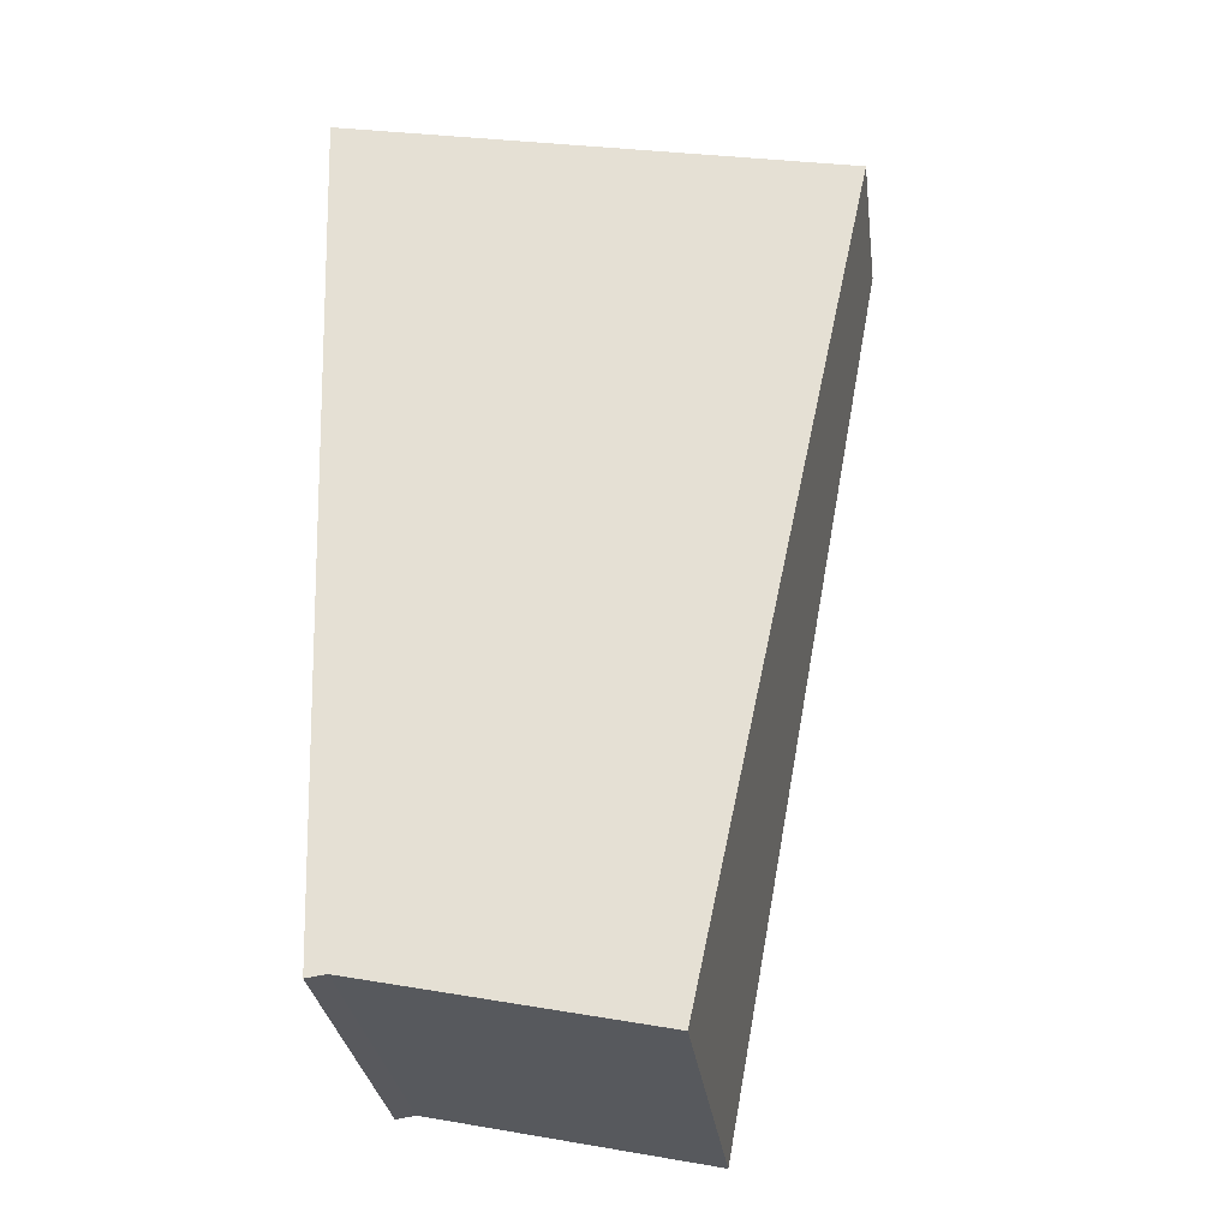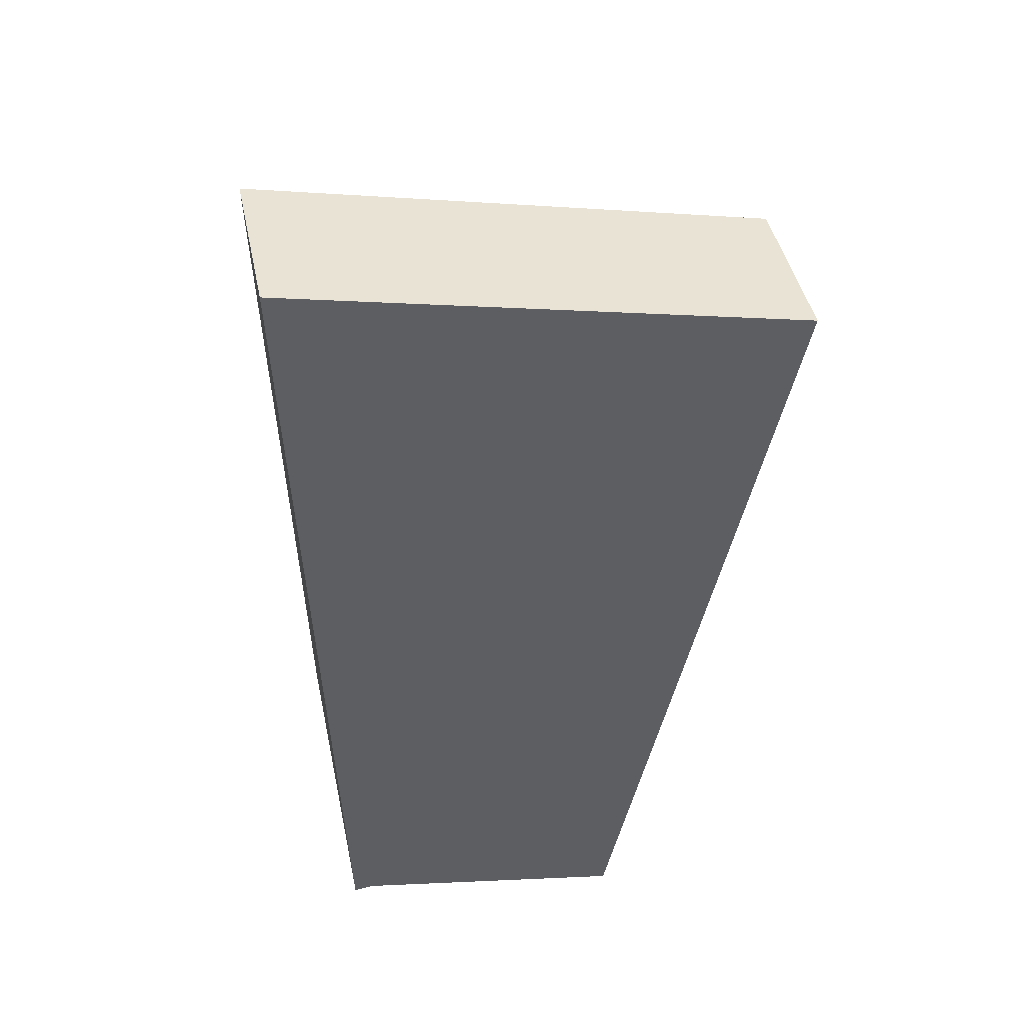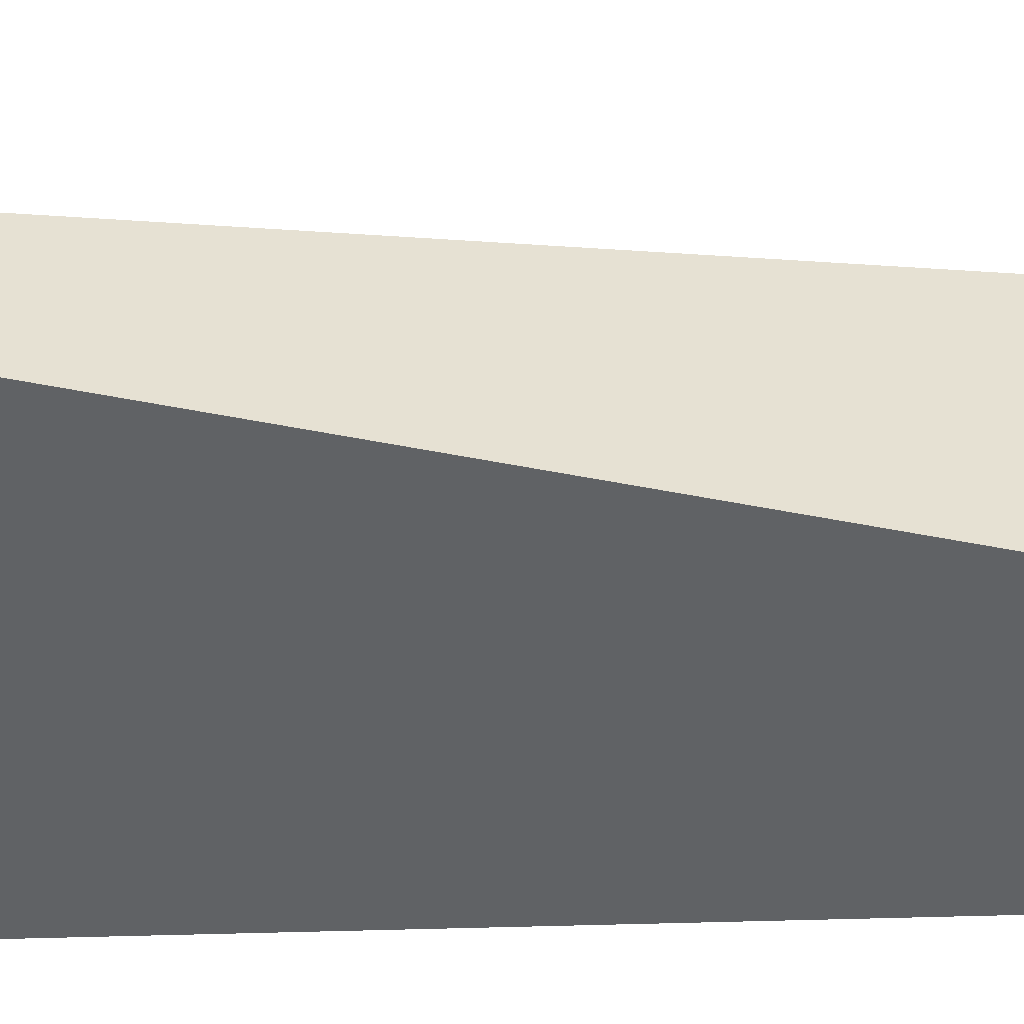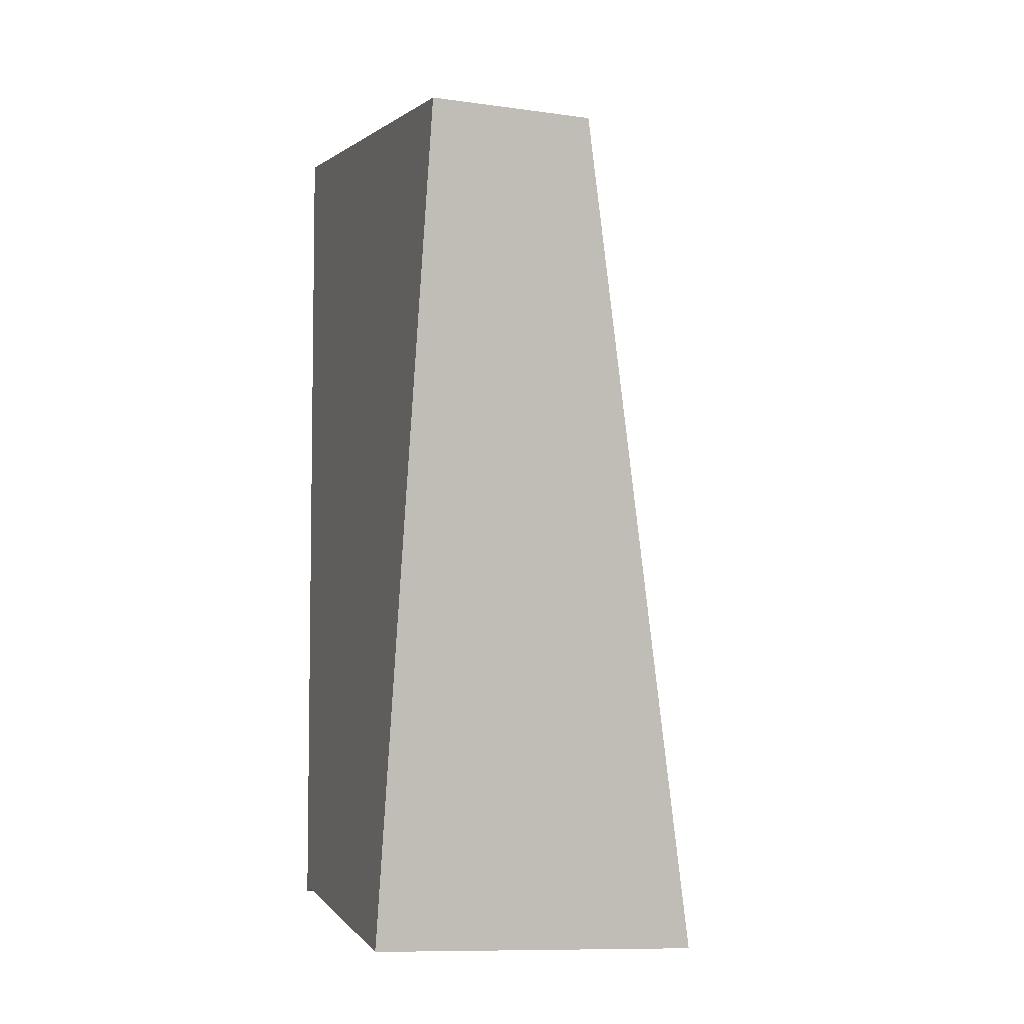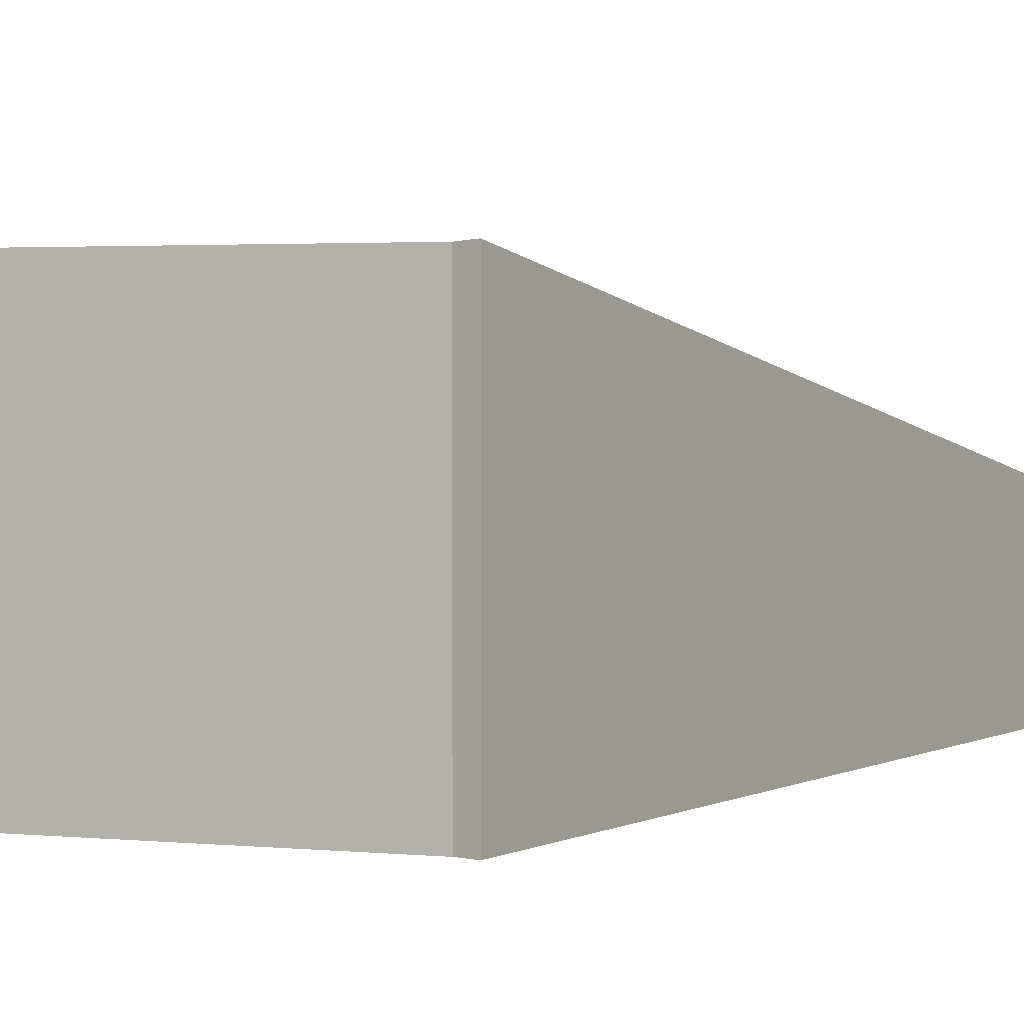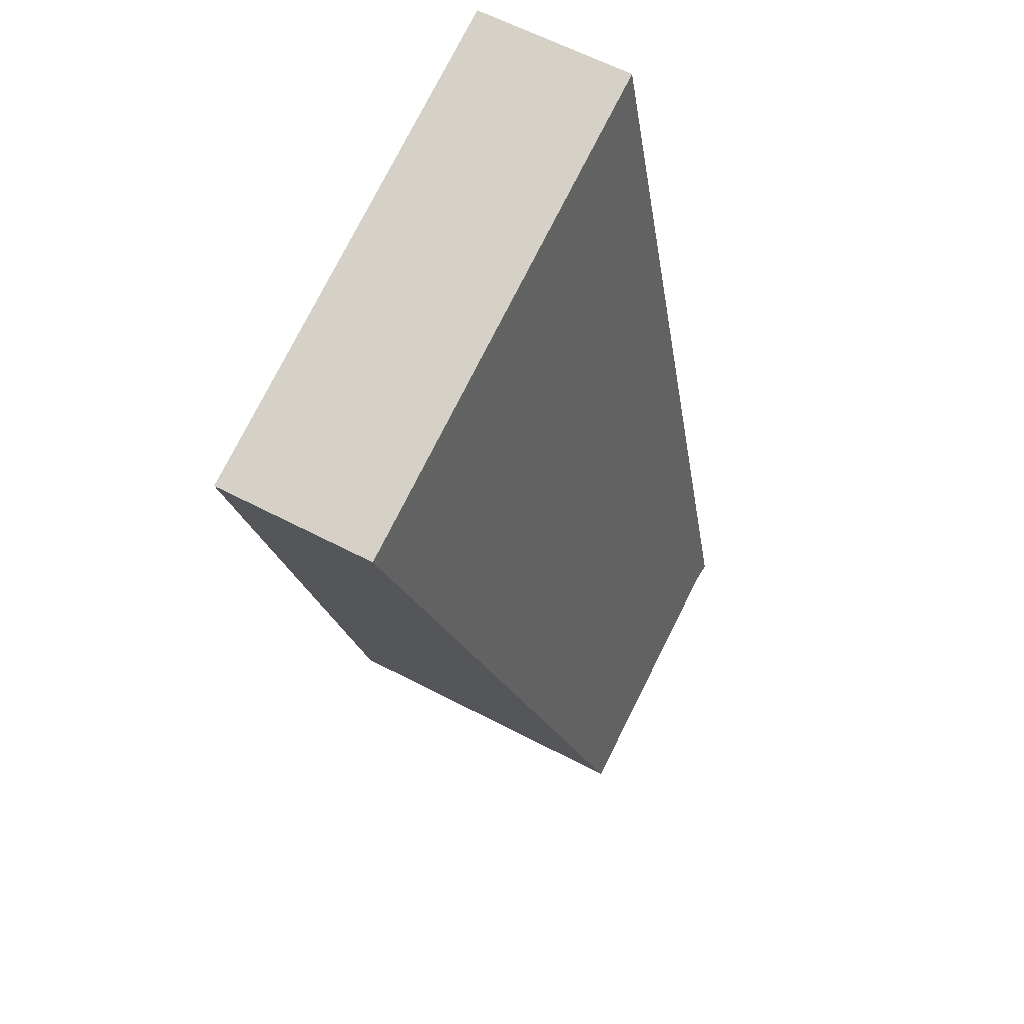
<metadata>
{"format":"obj","ext":"obj","renderer":"f3d","projection":"perspective","resolution":1024,"background":"white","views":[{"elev":-30.6,"azim":7.5,"up":"+Z"},{"elev":44.2,"azim":-11.7,"up":"+Z"},{"elev":-50.5,"azim":89.8,"up":"+Y"},{"elev":-10.6,"azim":71.0,"up":"+Z"},{"elev":2.6,"azim":-149.5,"up":"+Y"},{"elev":64.2,"azim":117.5,"up":"+Z"}]}
</metadata>
<code>
v  4.695 4.785 -13.21
v  0.749 4.782 -12.36
v  6.2 3.303 -6.201
v  7.167 2.351 -1.699
v  6.013 2.314 -1.273
v  7.204 2.314 -1.525
v  0 2.314 1.417e-16
v  0.064 2.655 -1.699
v  0.47 4.801 -12.4
v  4.695 8.089e-16 -13.21
v  0.749 7.569e-16 -12.36
v  0.47 7.591e-16 -12.4
v  0.064 1.04e-16 -1.699
v  0 0 0
v  6.013 7.795e-17 -1.273
v  7.204 9.338e-17 -1.525
v  6.2 3.797e-16 -6.201
v  7.167 1.04e-16 -1.699
g defaultobject
f 1 2 3
f 4 5 6
f 5 4 7
f 7 4 8
f 8 4 3
f 8 3 9
f 9 3 2
f 10 2 1
f 2 10 11
f 2 12 9
f 12 2 11
f 12 8 9
f 8 12 13
f 8 13 7
f 7 13 14
f 14 5 7
f 5 14 15
f 5 15 6
f 6 15 16
f 3 10 1
f 10 3 17
f 17 3 4
f 17 4 18
f 18 4 6
f 18 6 16
f 15 18 16
f 18 15 17
f 17 15 14
f 17 14 13
f 17 13 12
f 17 12 11
f 17 11 10

</code>
